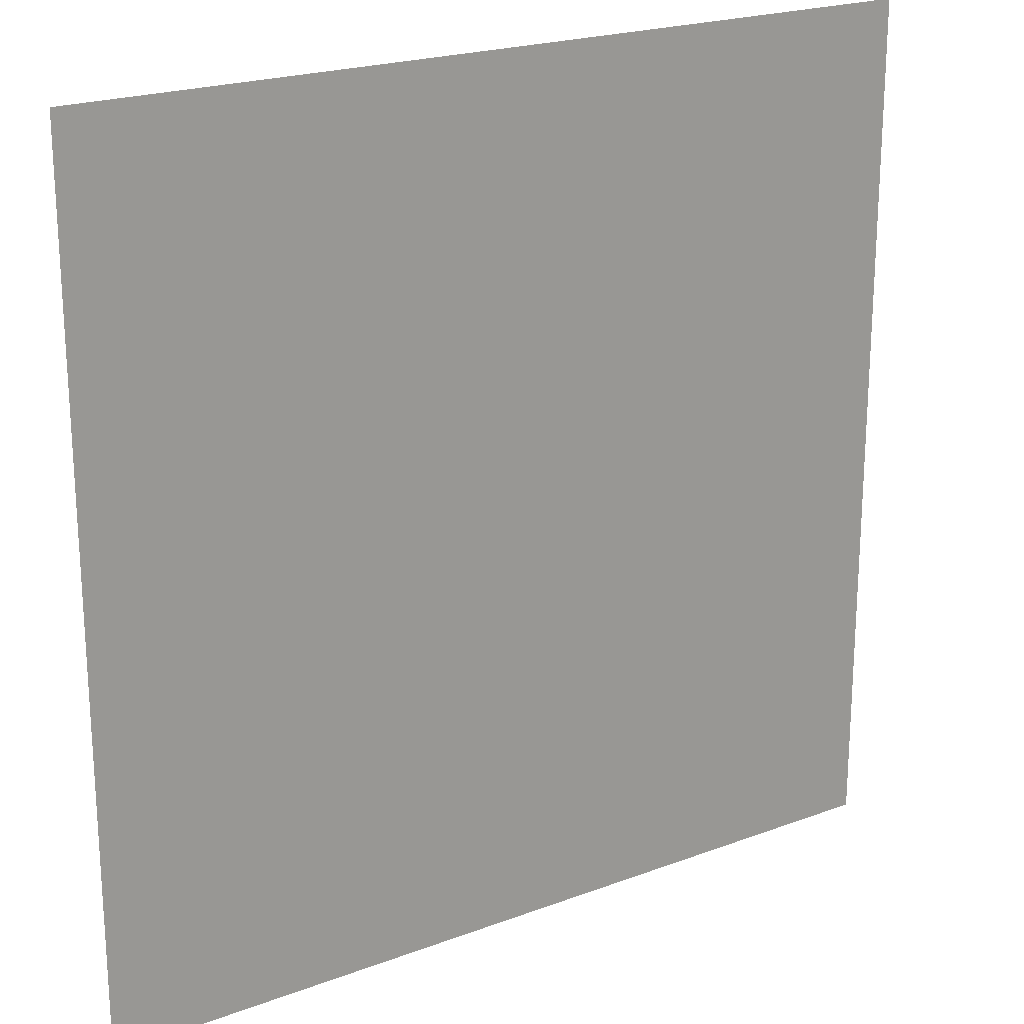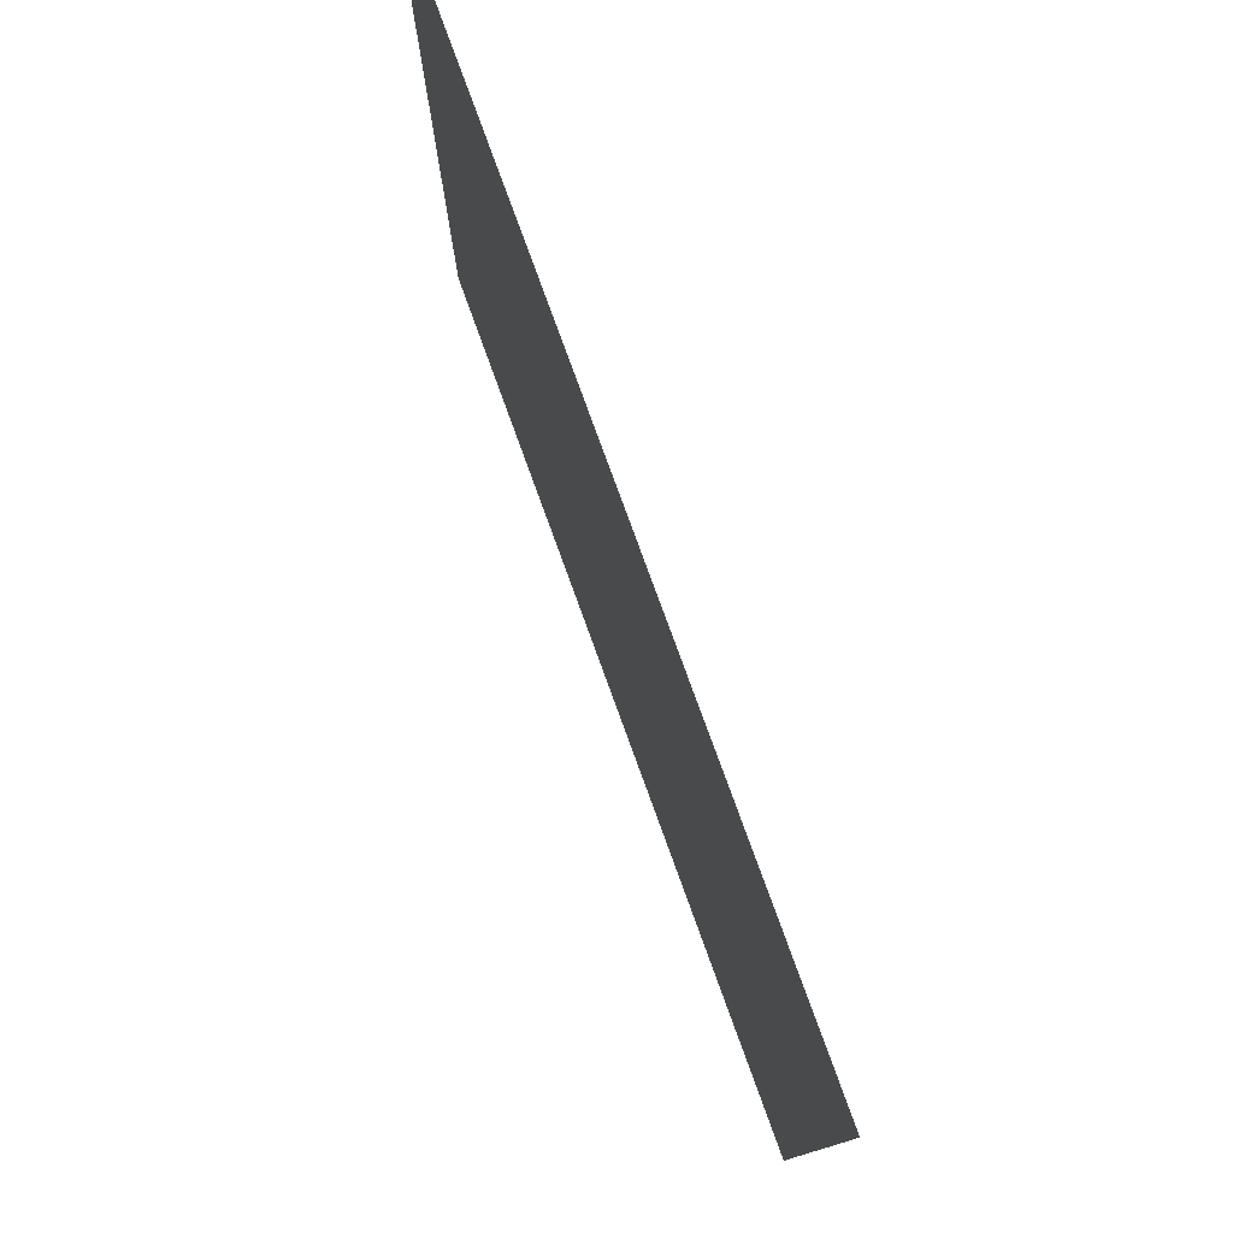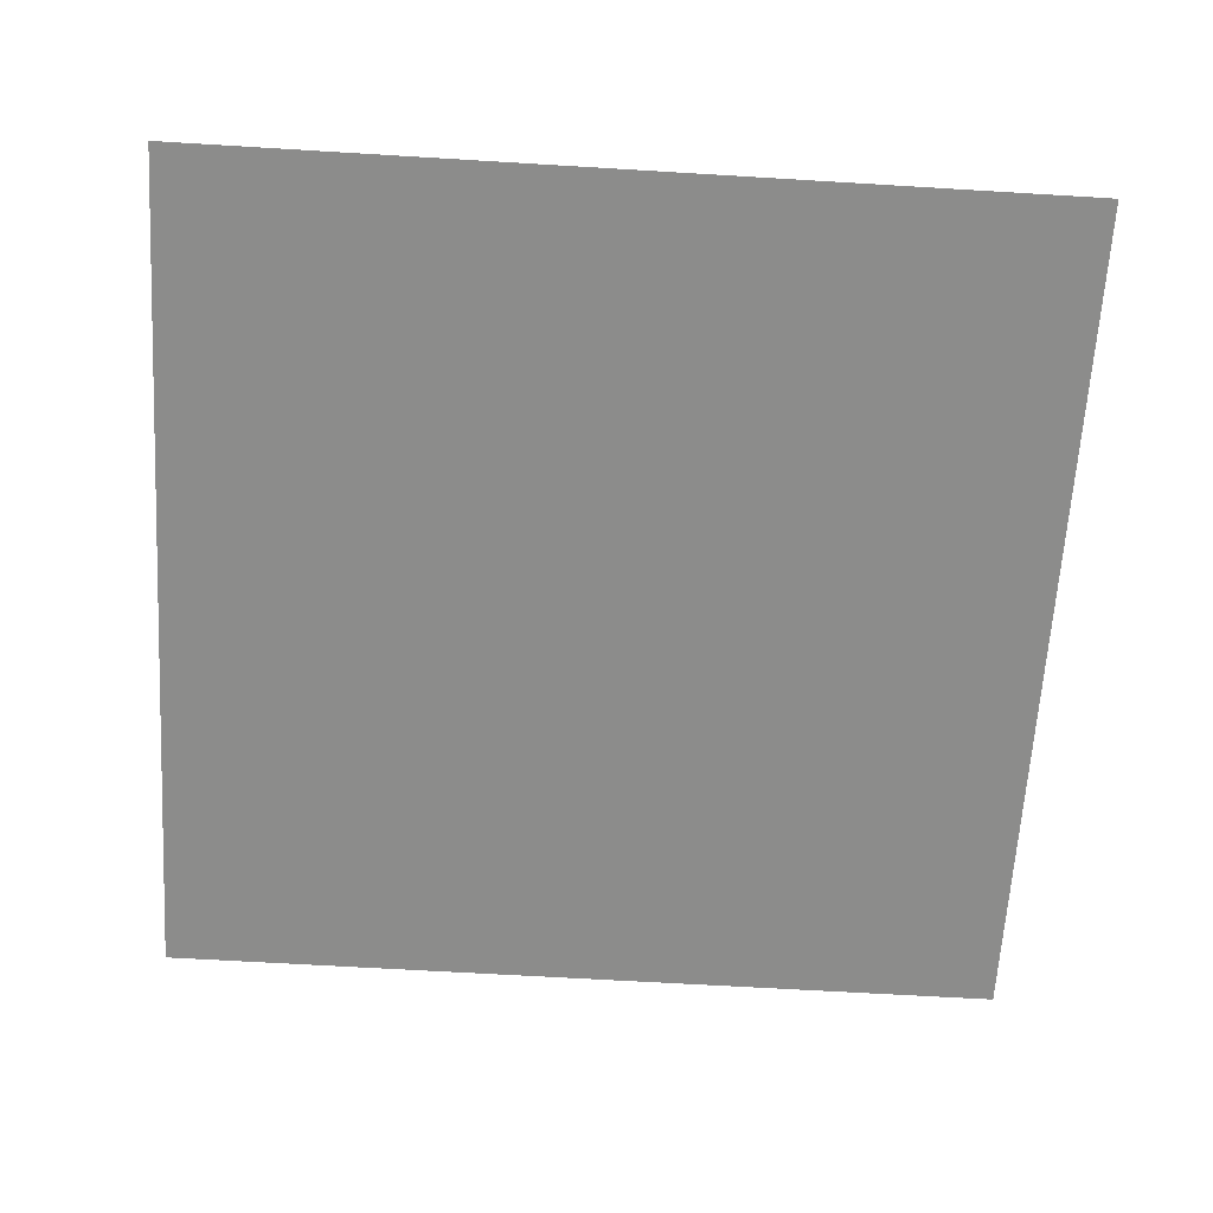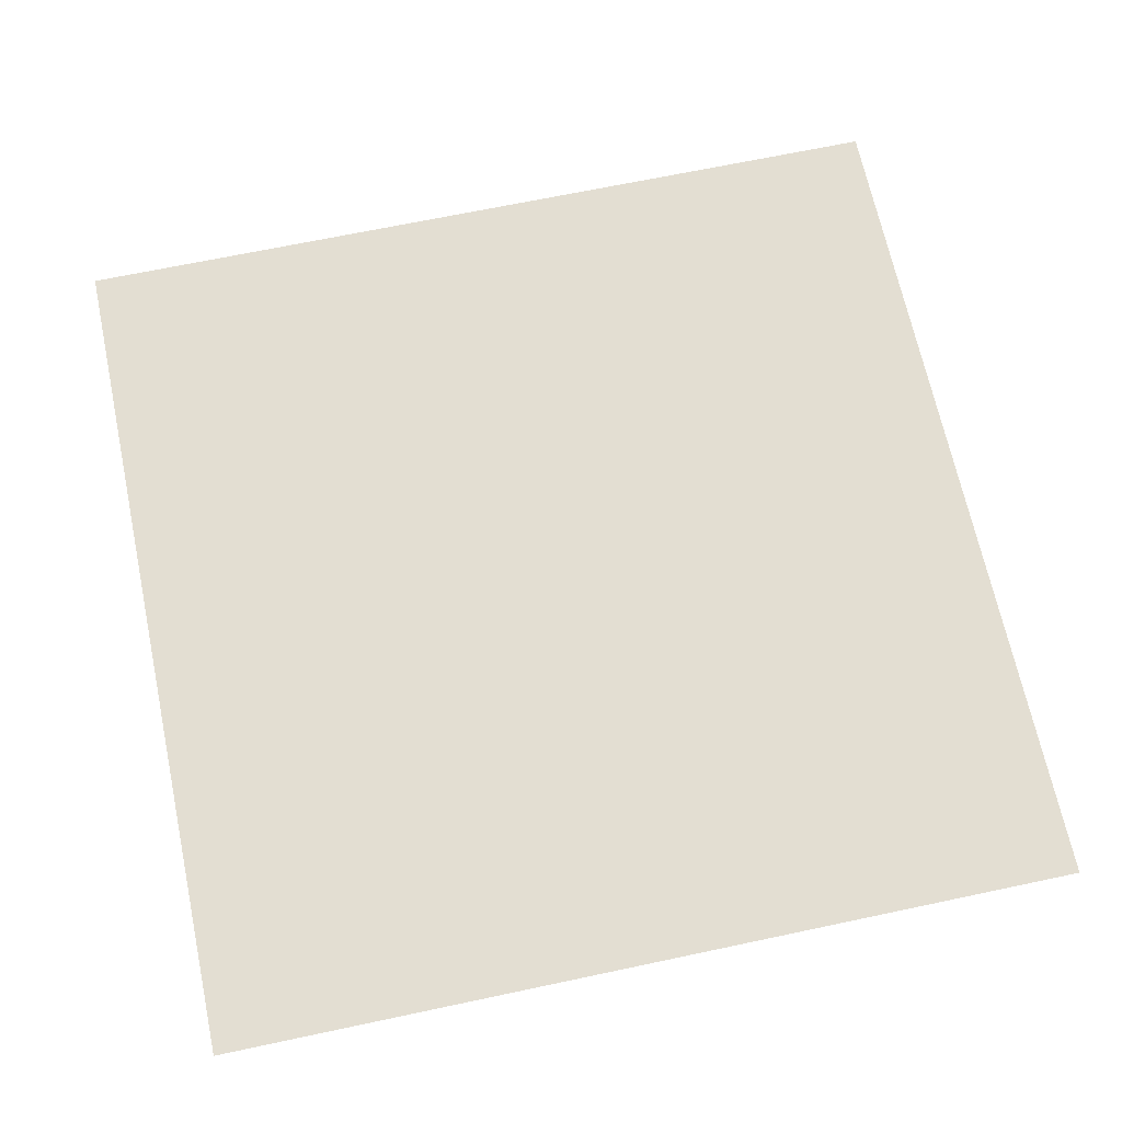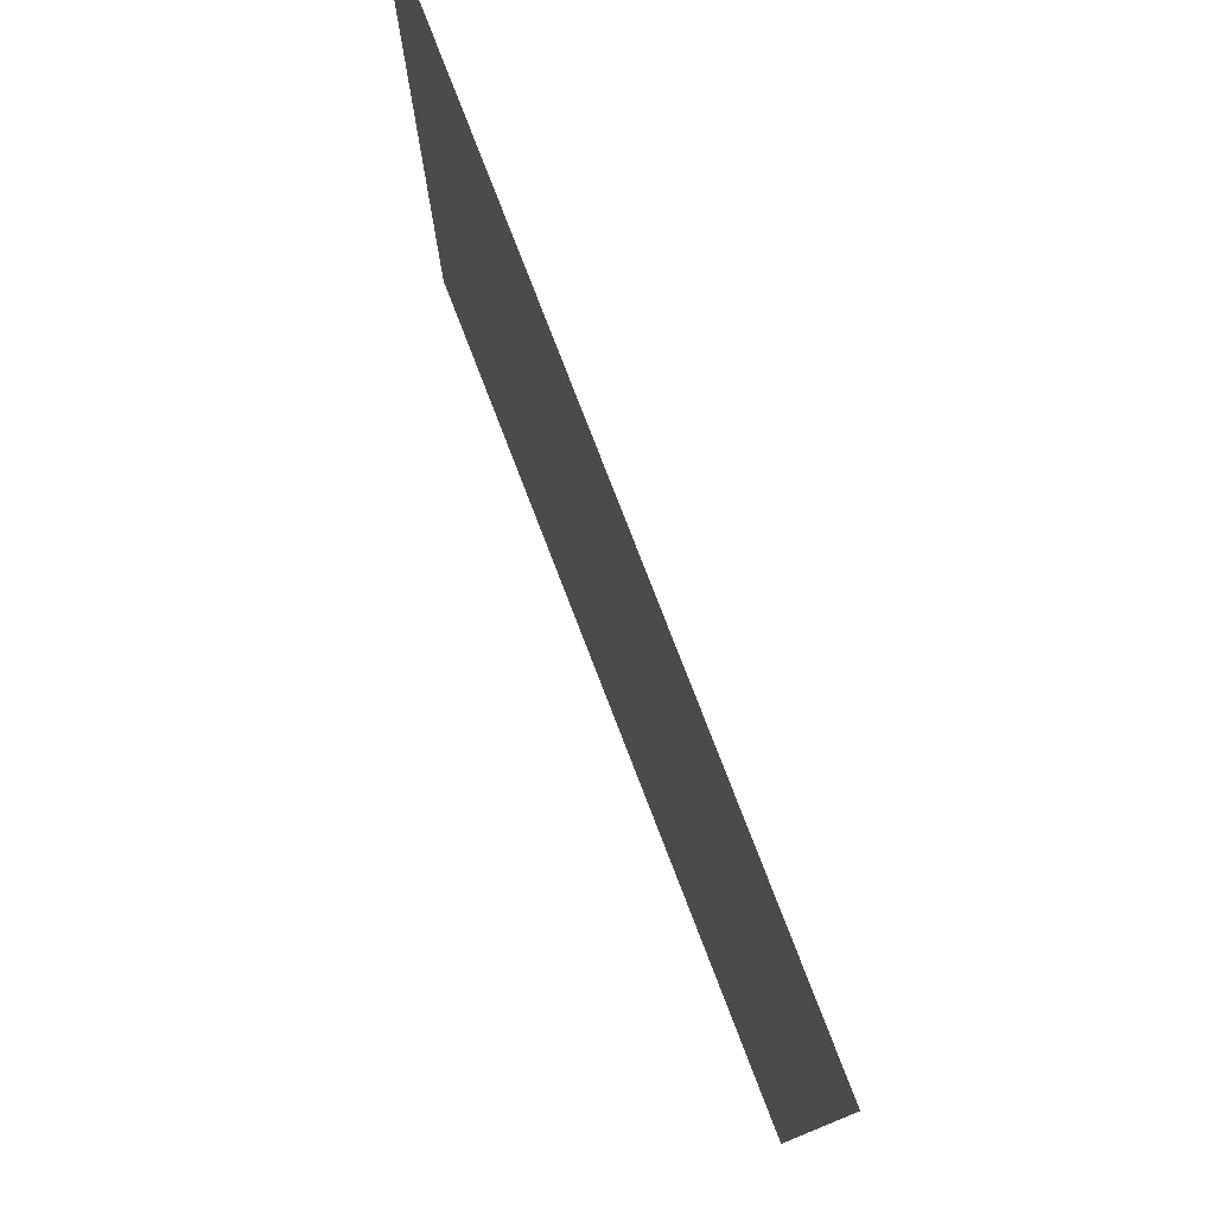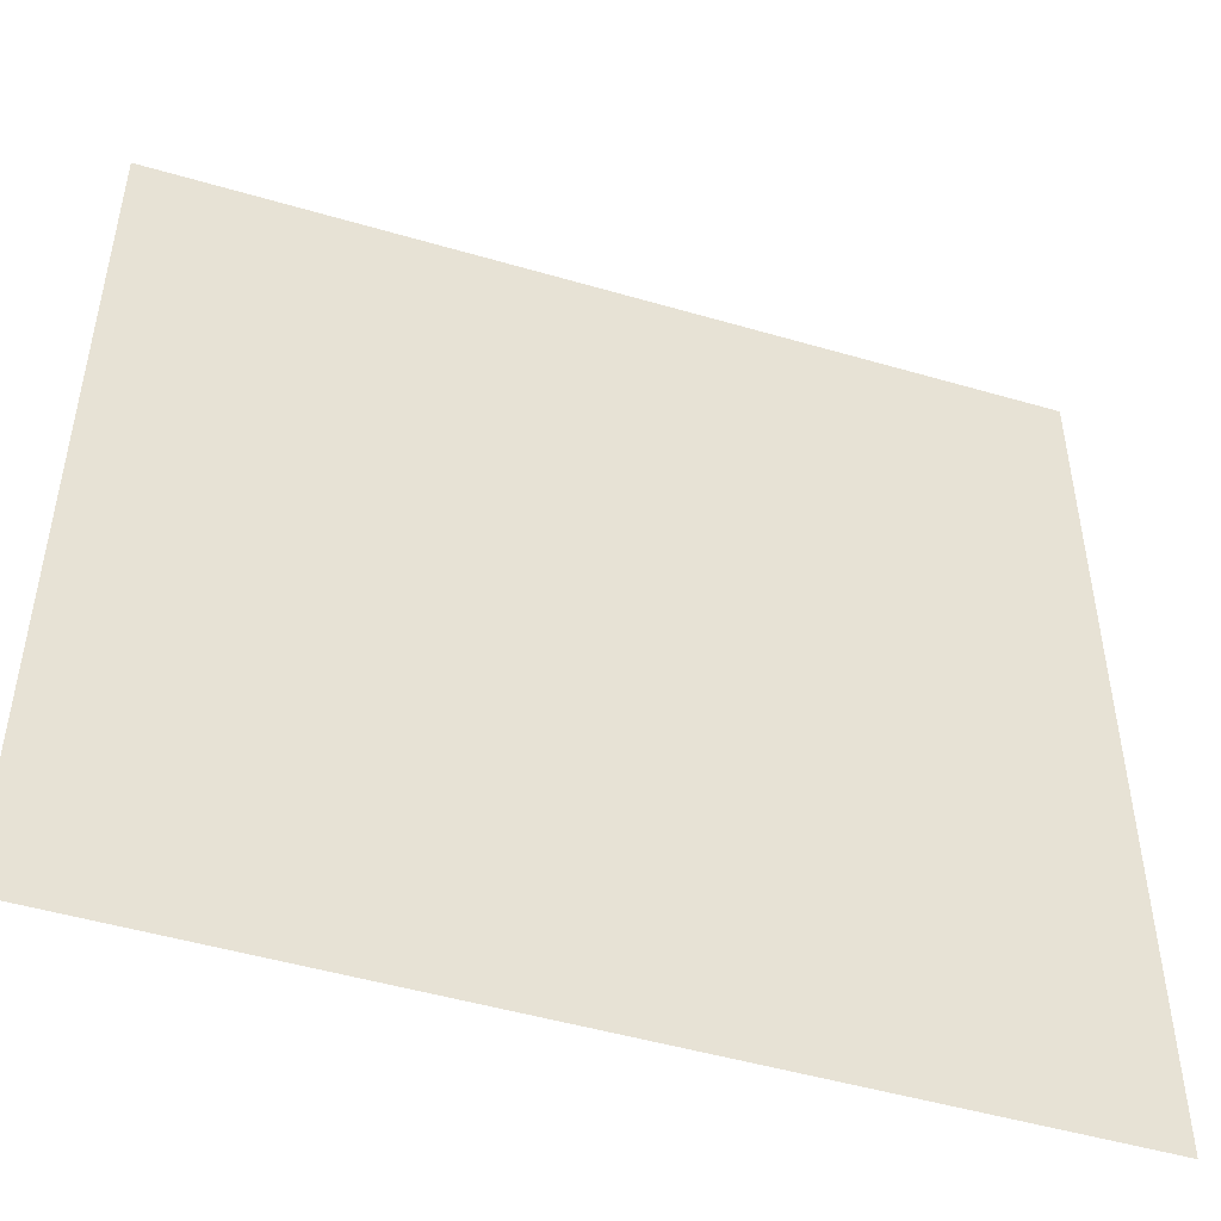
<metadata>
{"format":"obj","ext":"obj","renderer":"f3d","projection":"perspective","resolution":1024,"background":"white","views":[{"elev":21.4,"azim":-33.6,"up":"+Y"},{"elev":79.0,"azim":70.0,"up":"+Y"},{"elev":-64.1,"azim":-3.5,"up":"+Z"},{"elev":67.7,"azim":-12.0,"up":"+Z"},{"elev":78.6,"azim":68.9,"up":"+Y"},{"elev":-49.1,"azim":-18.0,"up":"+Y"}]}
</metadata>
<code>
v -1 -1 0
v 1 -1 0
v 1 1 0
v -1 1 0
f 1 2 3
f 4 1 3

</code>
